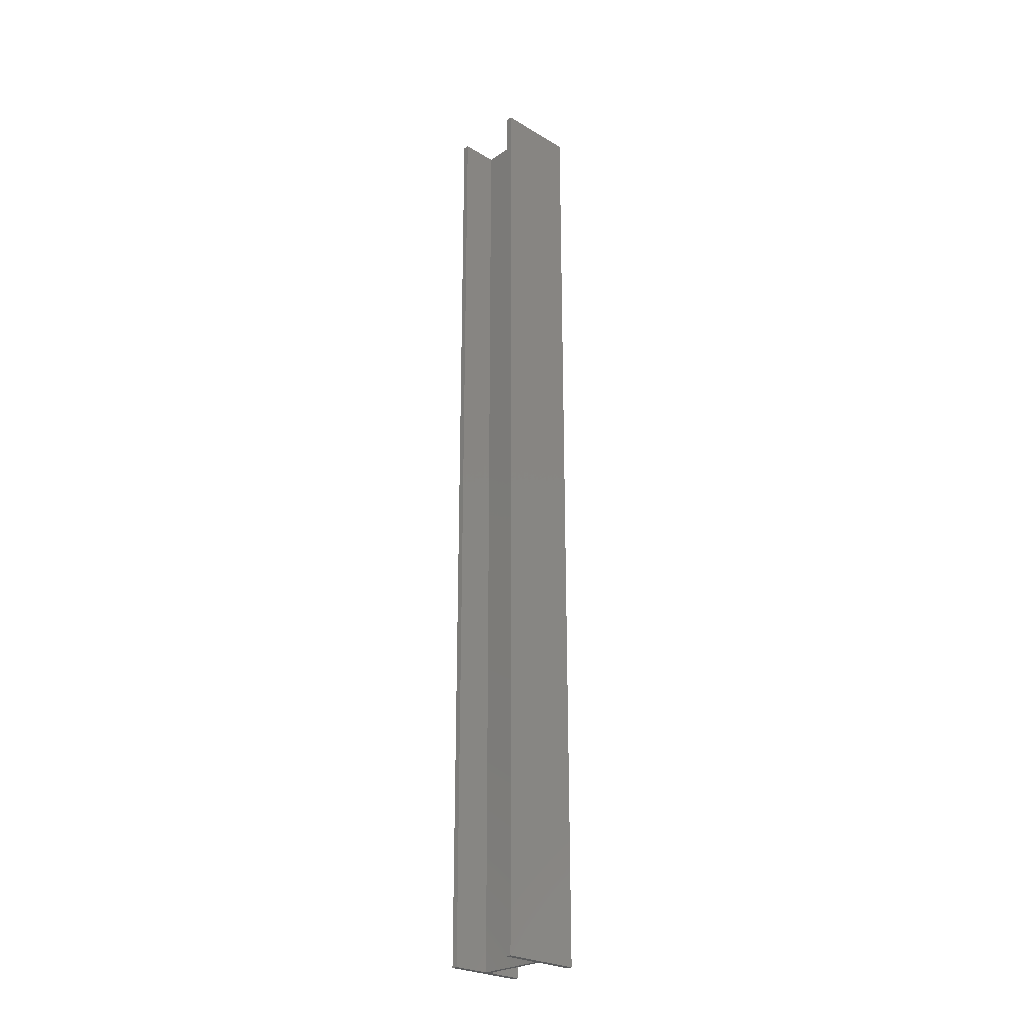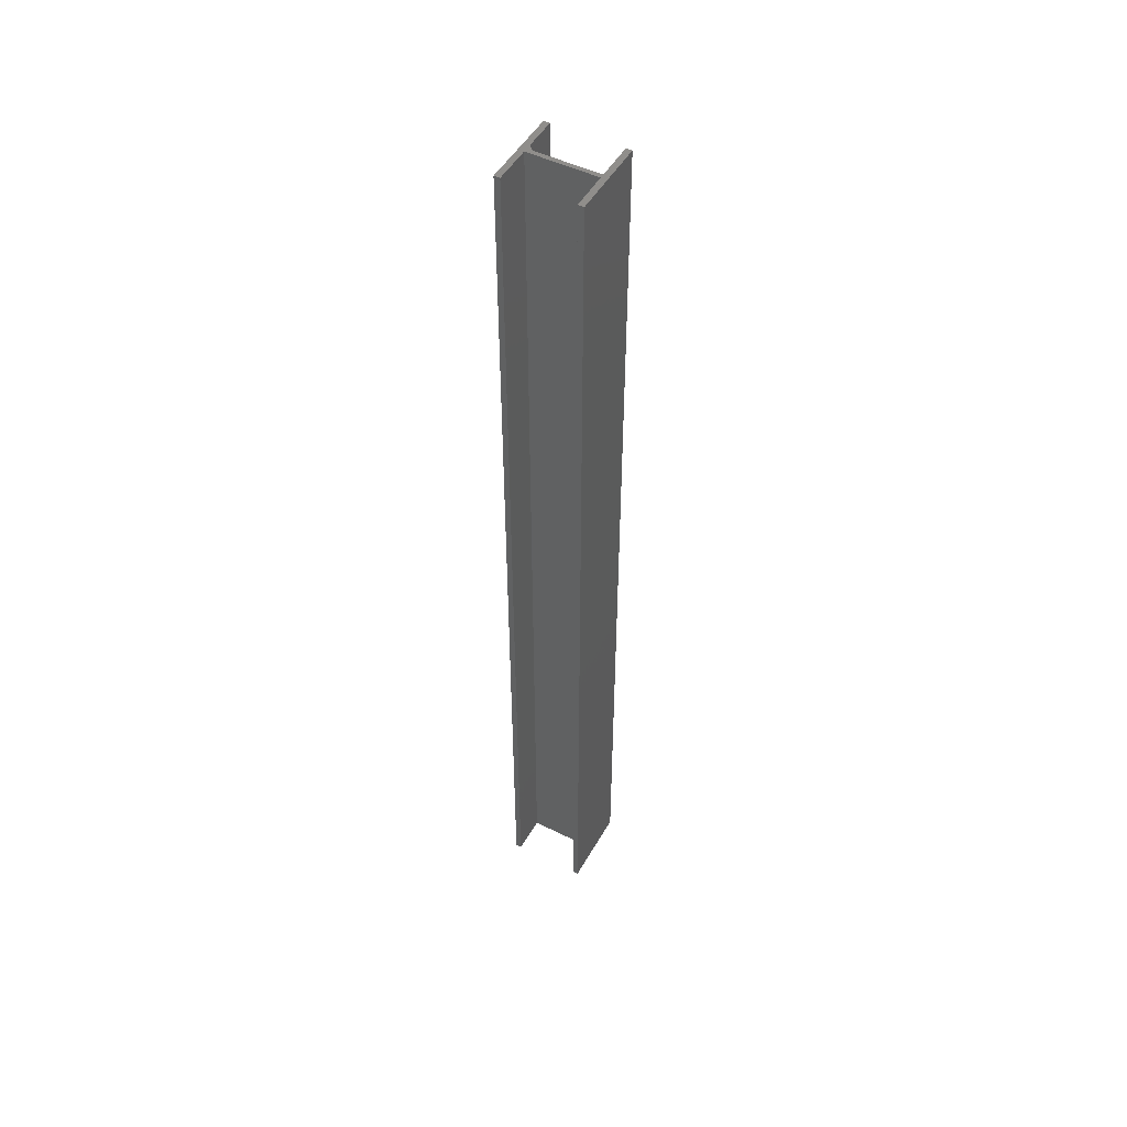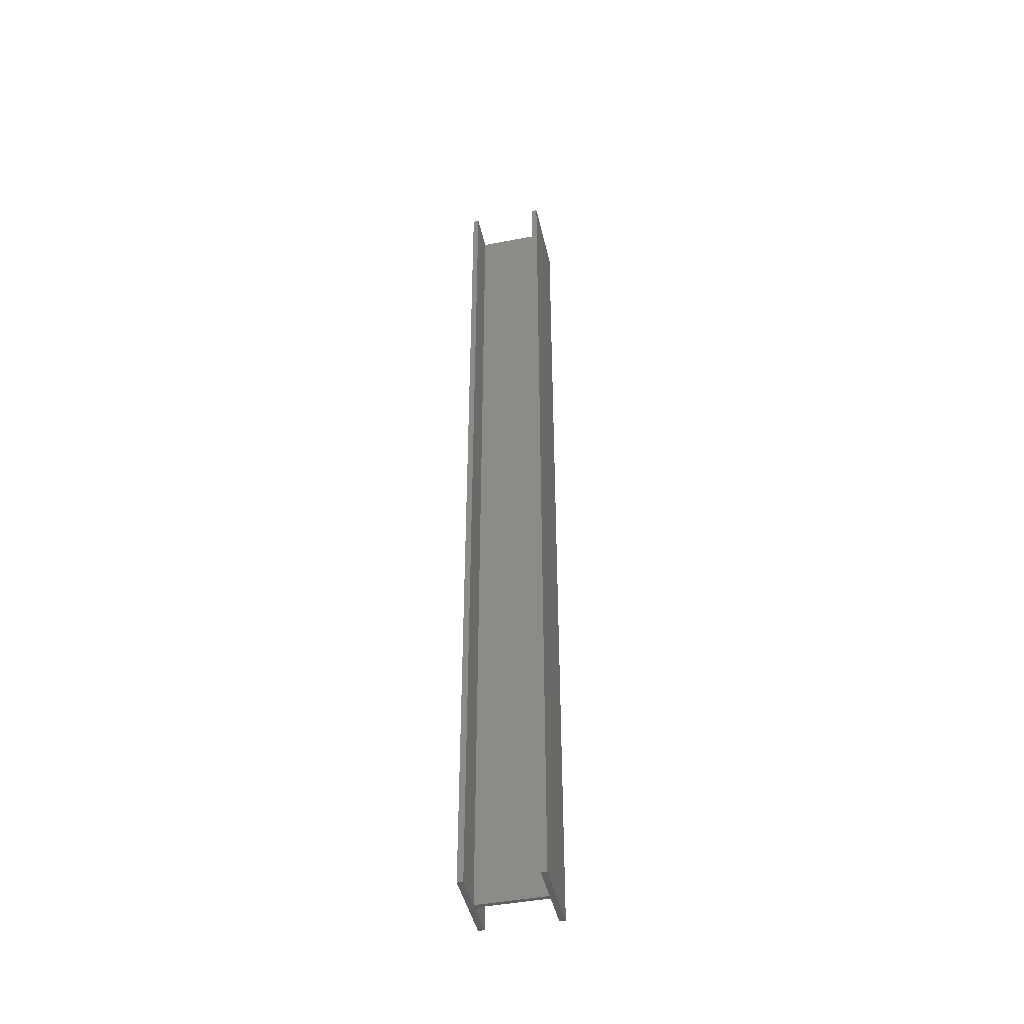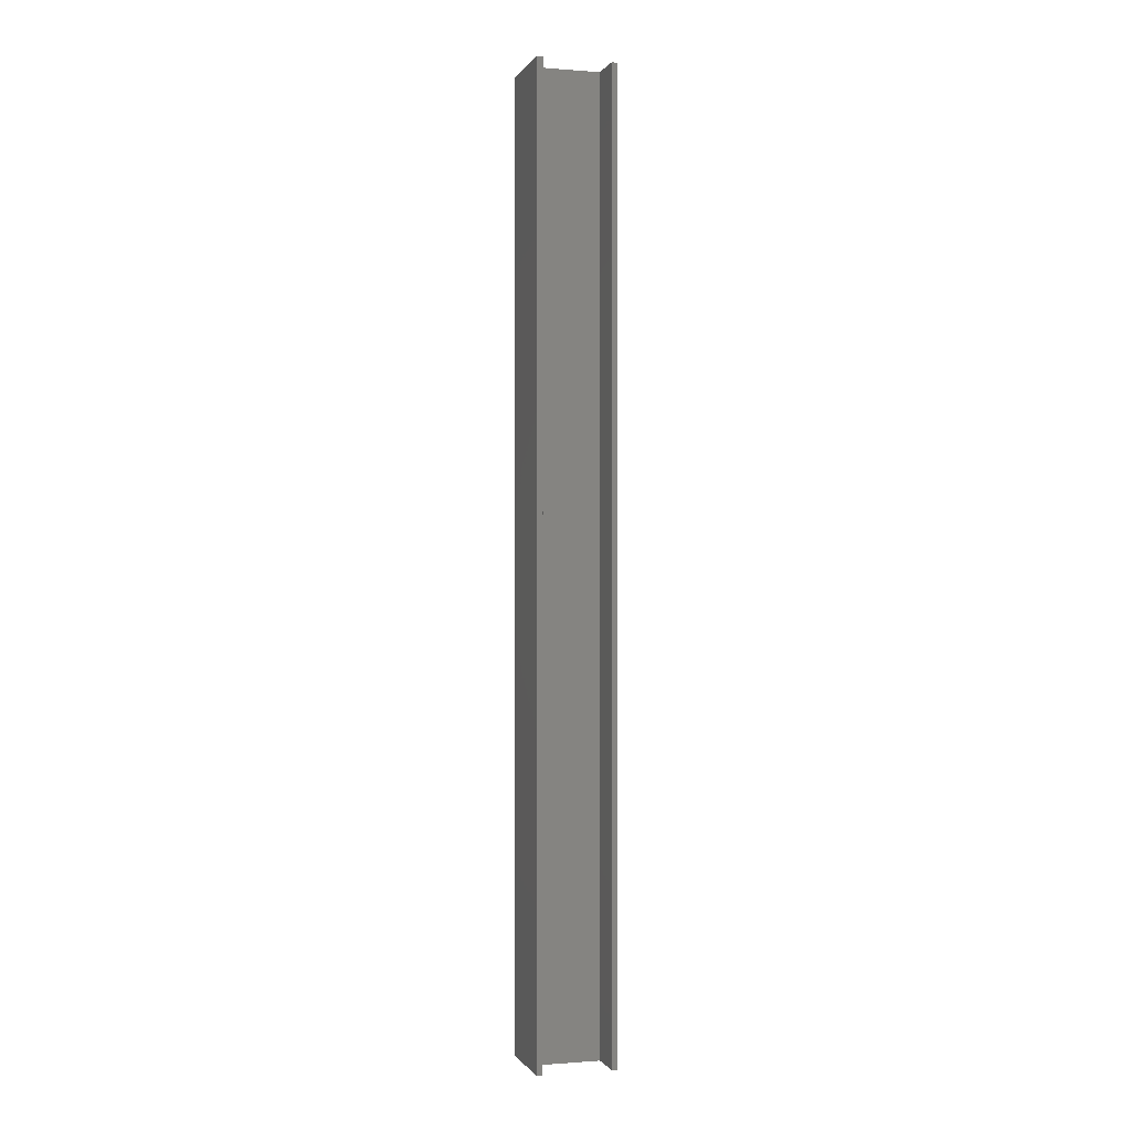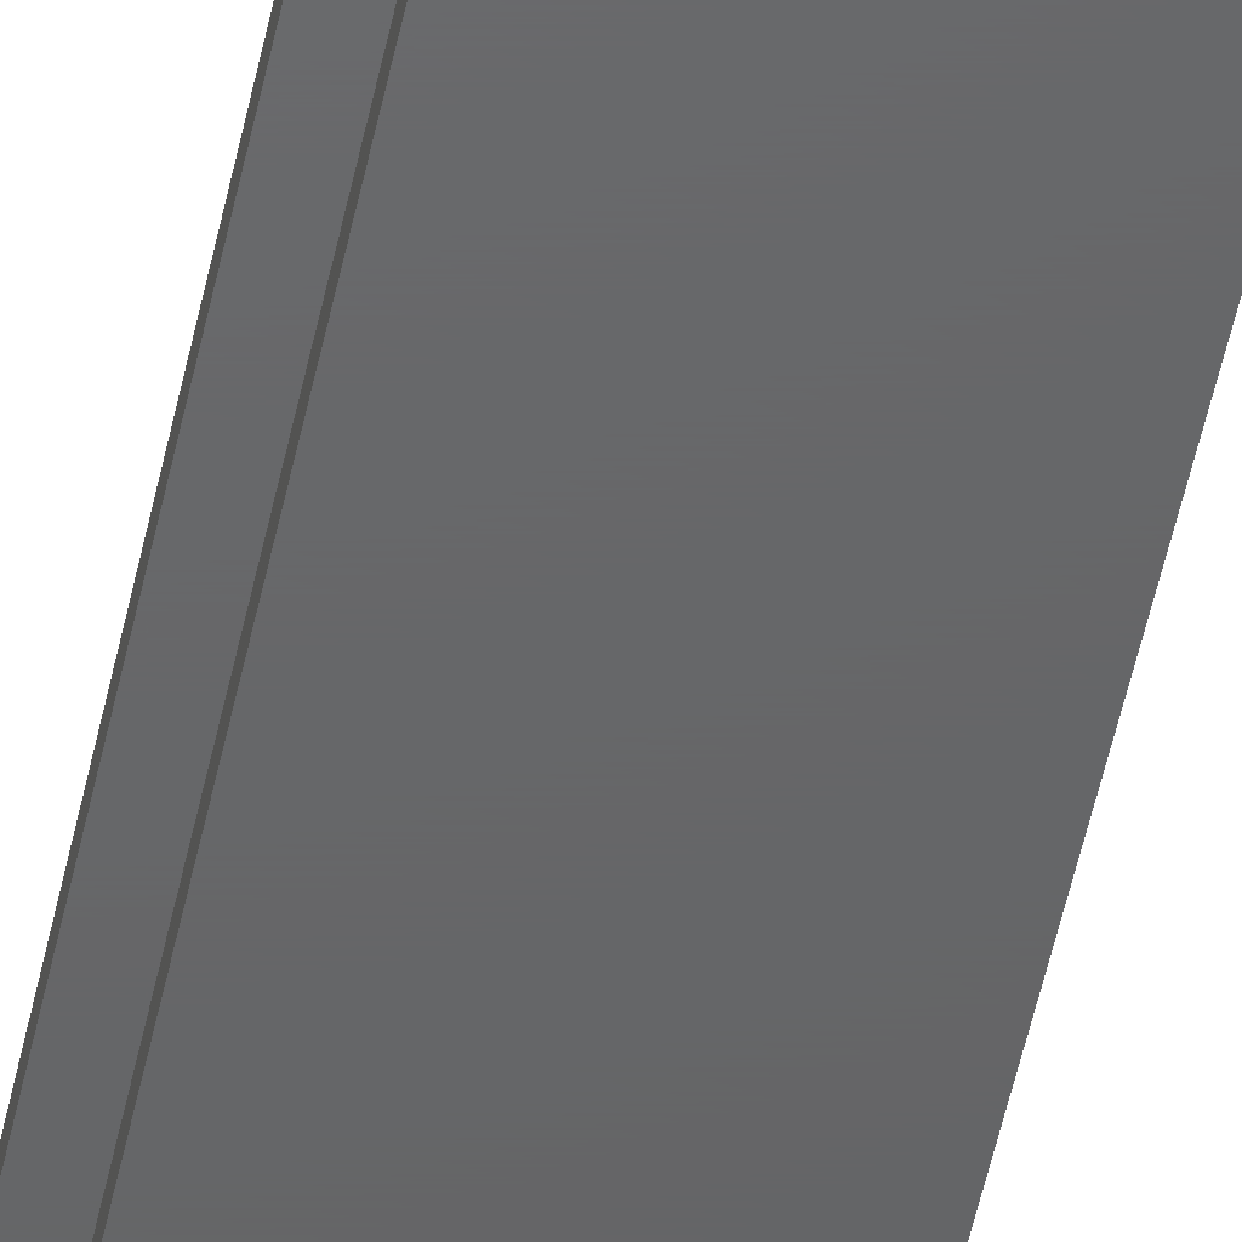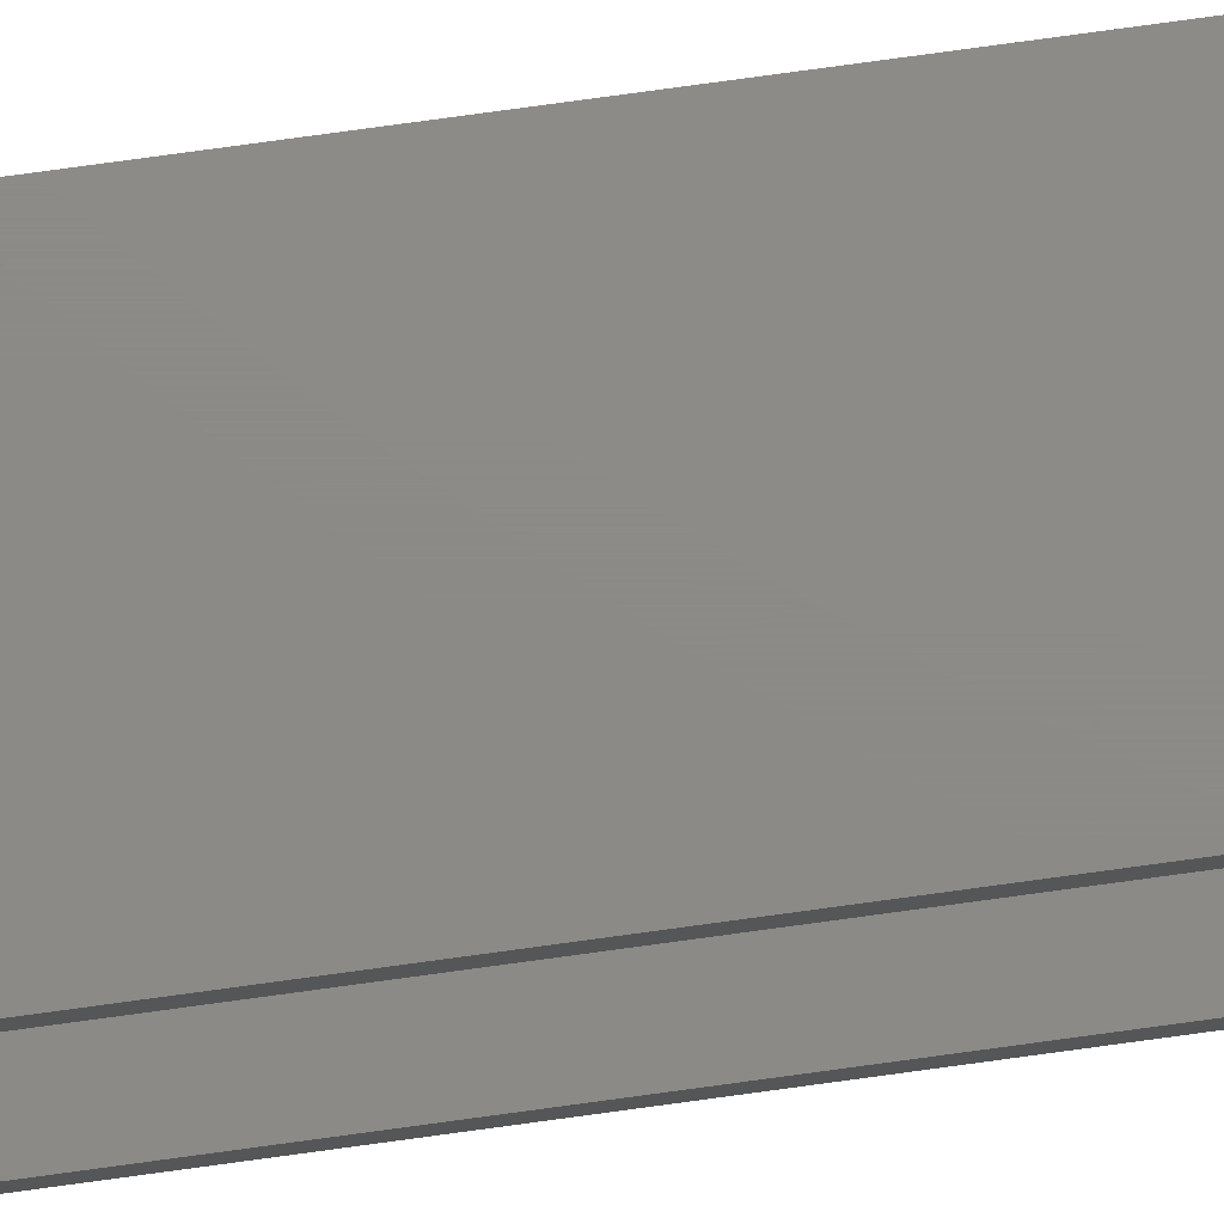
<metadata>
{"format":"stl","ext":"stl","renderer":"f3d","projection":"perspective","resolution":1024,"background":"white","views":[{"elev":-25.7,"azim":-43.6,"up":"+Y"},{"elev":49.3,"azim":-61.3,"up":"+Y"},{"elev":-44.7,"azim":-77.4,"up":"+Y"},{"elev":-0.4,"azim":-106.5,"up":"+Y"},{"elev":-46.3,"azim":169.2,"up":"+Z"},{"elev":76.8,"azim":82.2,"up":"+Z"}]}
</metadata>
<code>
# stl→obj: 26 verts, 48 faces
v 0.003289 0.75 -0.04548
v 0.003289 0.75 0.05329
v 0.003289 -0.75 -0.04548
v 0.003289 -0.75 0.05329
v 0.0625 0.75 -0.05329
v 0.0111 0.75 -0.05329
v 0.0625 -0.75 -0.05329
v 0.0111 -0.75 -0.05329
v -0.0625 0.75 -0.0625
v -0.003289 0.75 -0.05329
v -0.0625 0.75 -0.05329
v 0.0625 0.75 -0.0625
v -0.003289 0.75 0.05329
v 0.0625 0.75 0.0625
v 0.0625 0.75 0.05329
v -0.0625 0.75 0.05329
v -0.0625 0.75 0.0625
v -0.003289 -0.75 -0.05329
v -0.0625 -0.75 -0.0625
v -0.0625 -0.75 -0.05329
v 0.0625 -0.75 -0.0625
v -0.003289 -0.75 0.05329
v 0.0625 -0.75 0.0625
v -0.0625 -0.75 0.0625
v -0.0625 -0.75 0.05329
v 0.0625 -0.75 0.05329
f 1 2 3
f 3 2 4
f 5 6 7
f 7 6 8
f 6 9 10
f 9 11 10
f 6 5 9
f 5 12 9
f 1 6 10
f 1 10 13
f 1 13 2
f 14 15 2
f 14 2 13
f 14 13 16
f 14 16 17
f 18 19 8
f 18 20 19
f 19 7 8
f 19 21 7
f 3 4 22
f 3 22 18
f 3 18 8
f 23 24 25
f 23 25 22
f 23 22 4
f 23 4 26
f 6 1 8
f 8 1 3
f 11 9 20
f 20 9 19
f 10 11 18
f 18 11 20
f 13 10 22
f 22 10 18
f 16 13 25
f 25 13 22
f 17 16 24
f 24 16 25
f 14 17 23
f 23 17 24
f 15 14 26
f 26 14 23
f 2 15 4
f 4 15 26
f 12 5 21
f 21 5 7
f 9 12 19
f 19 12 21

</code>
